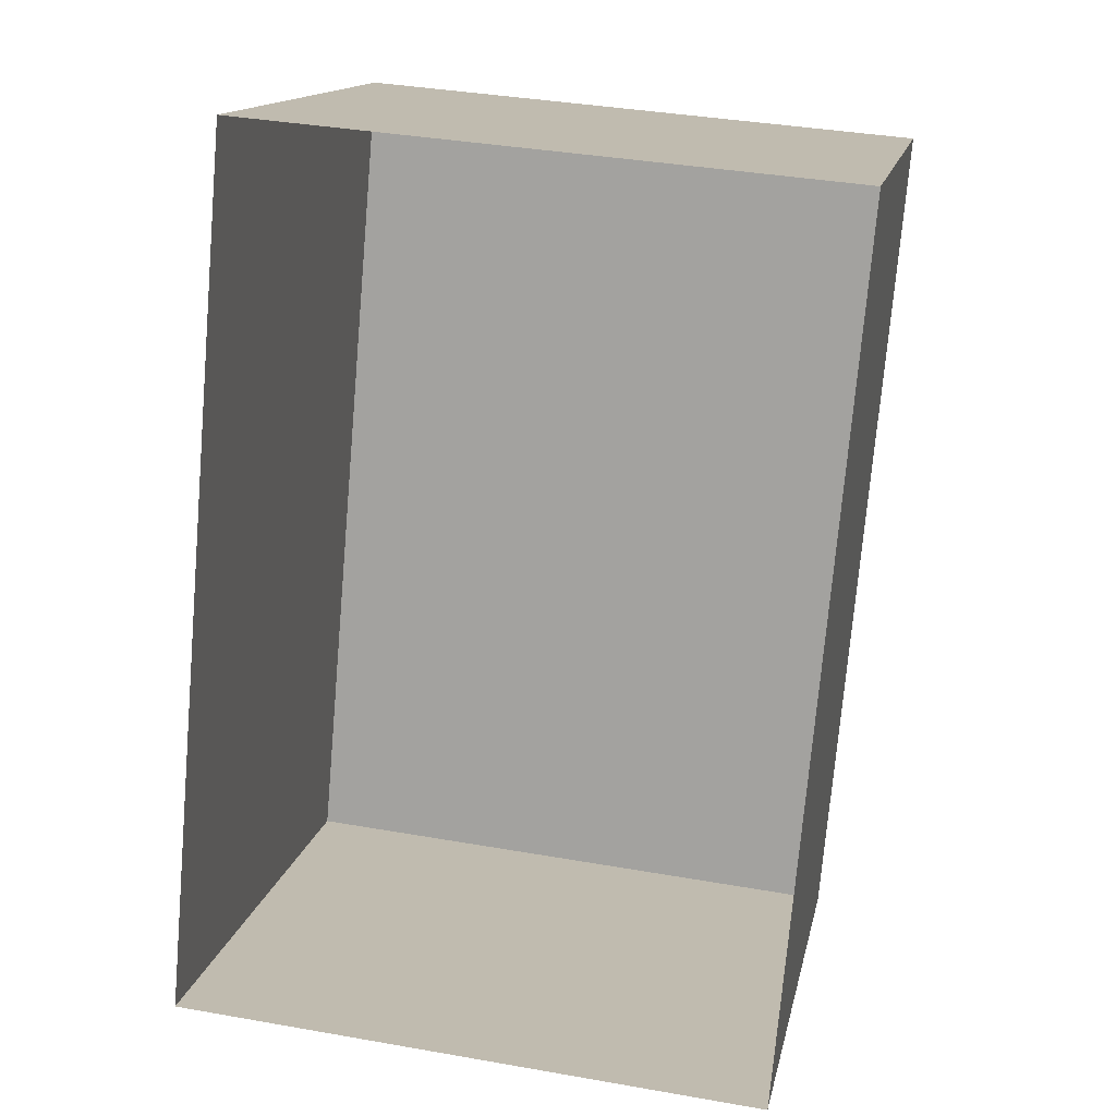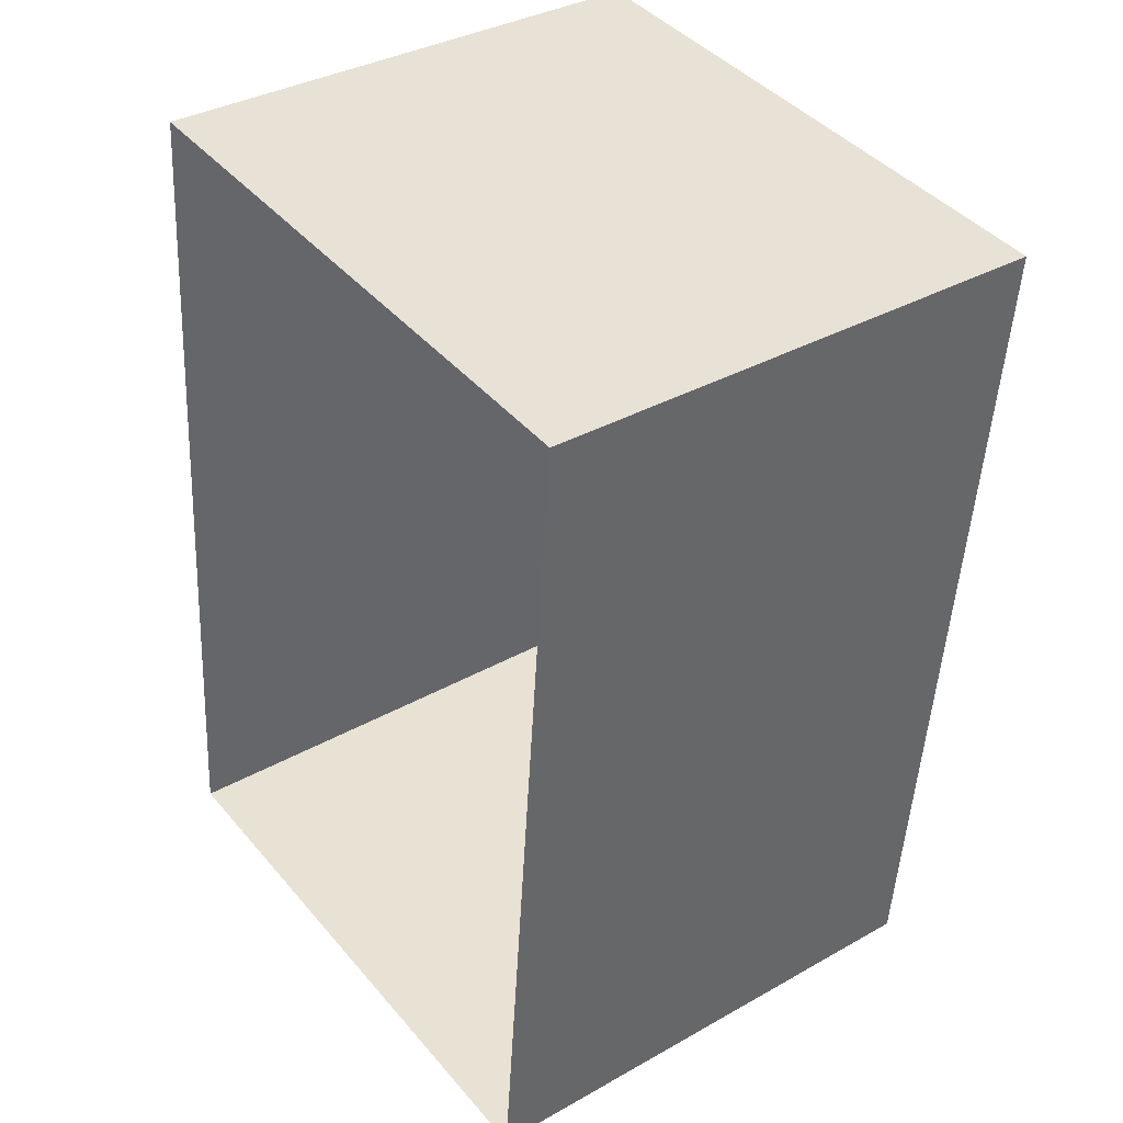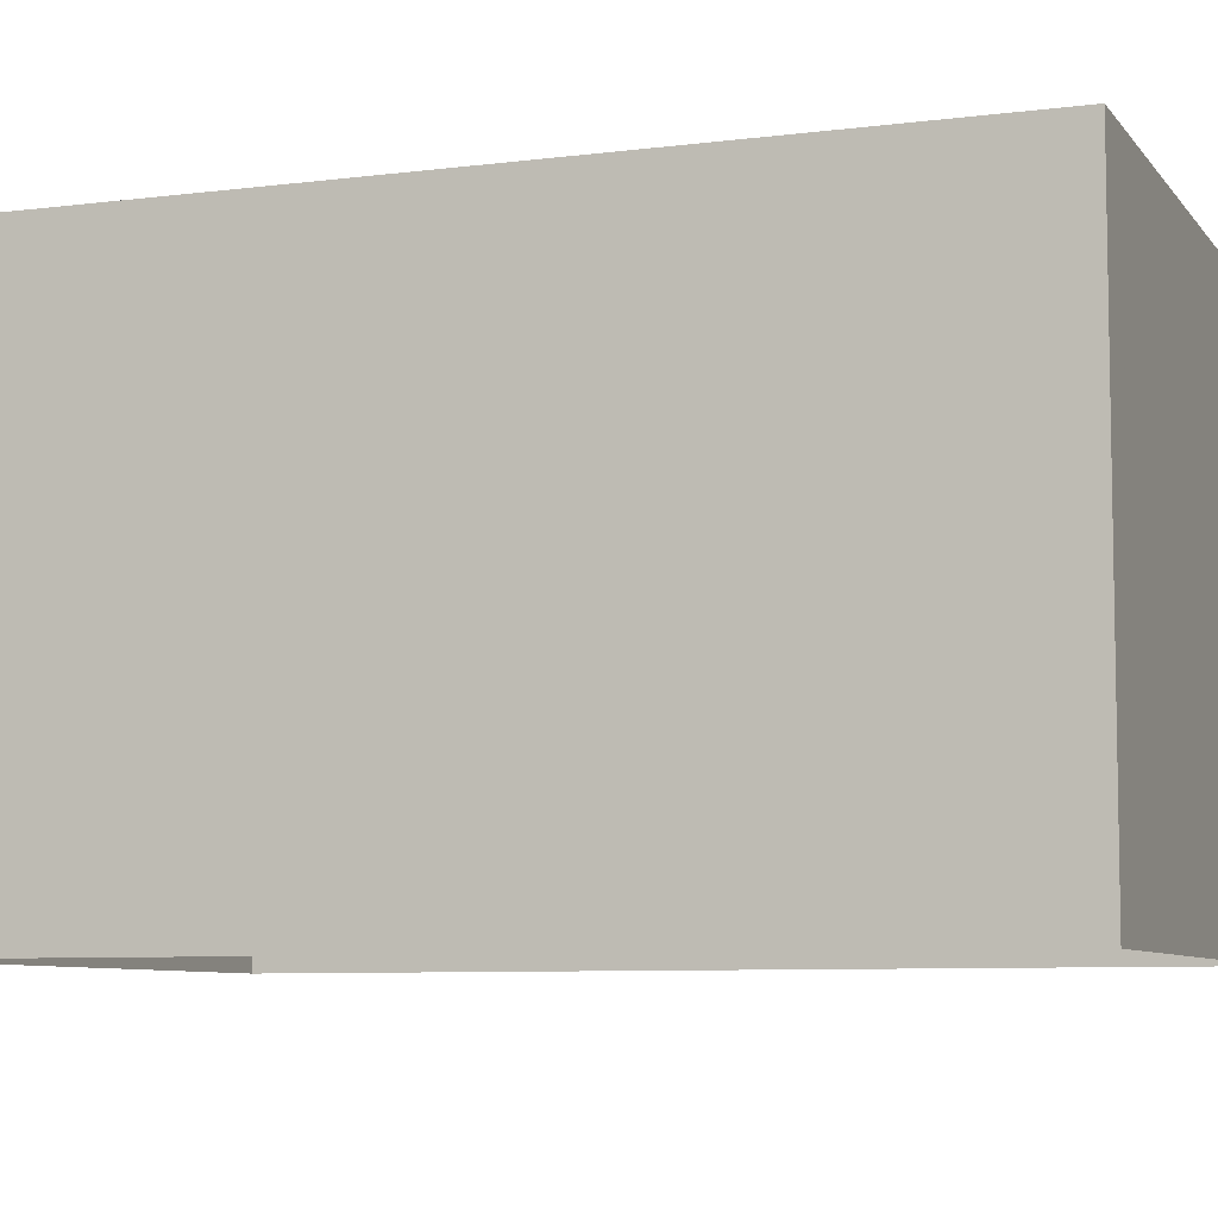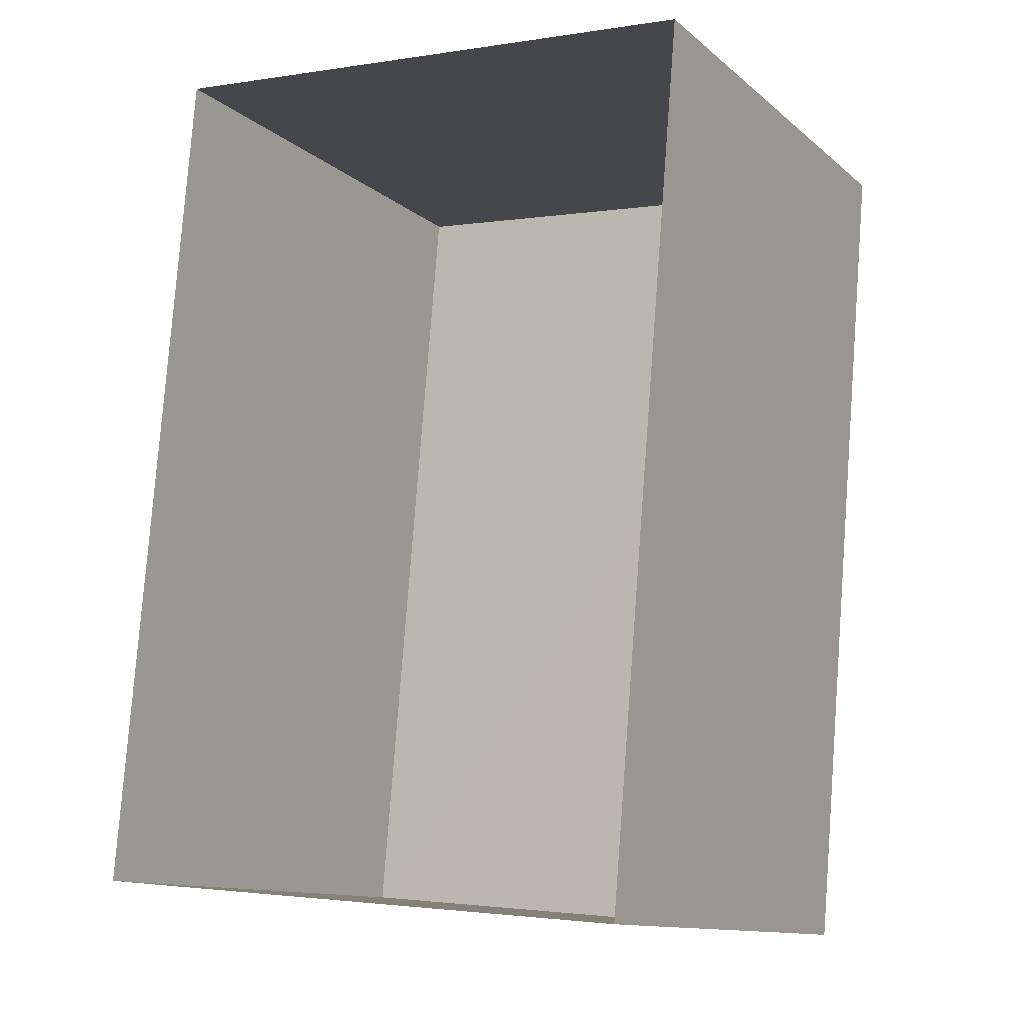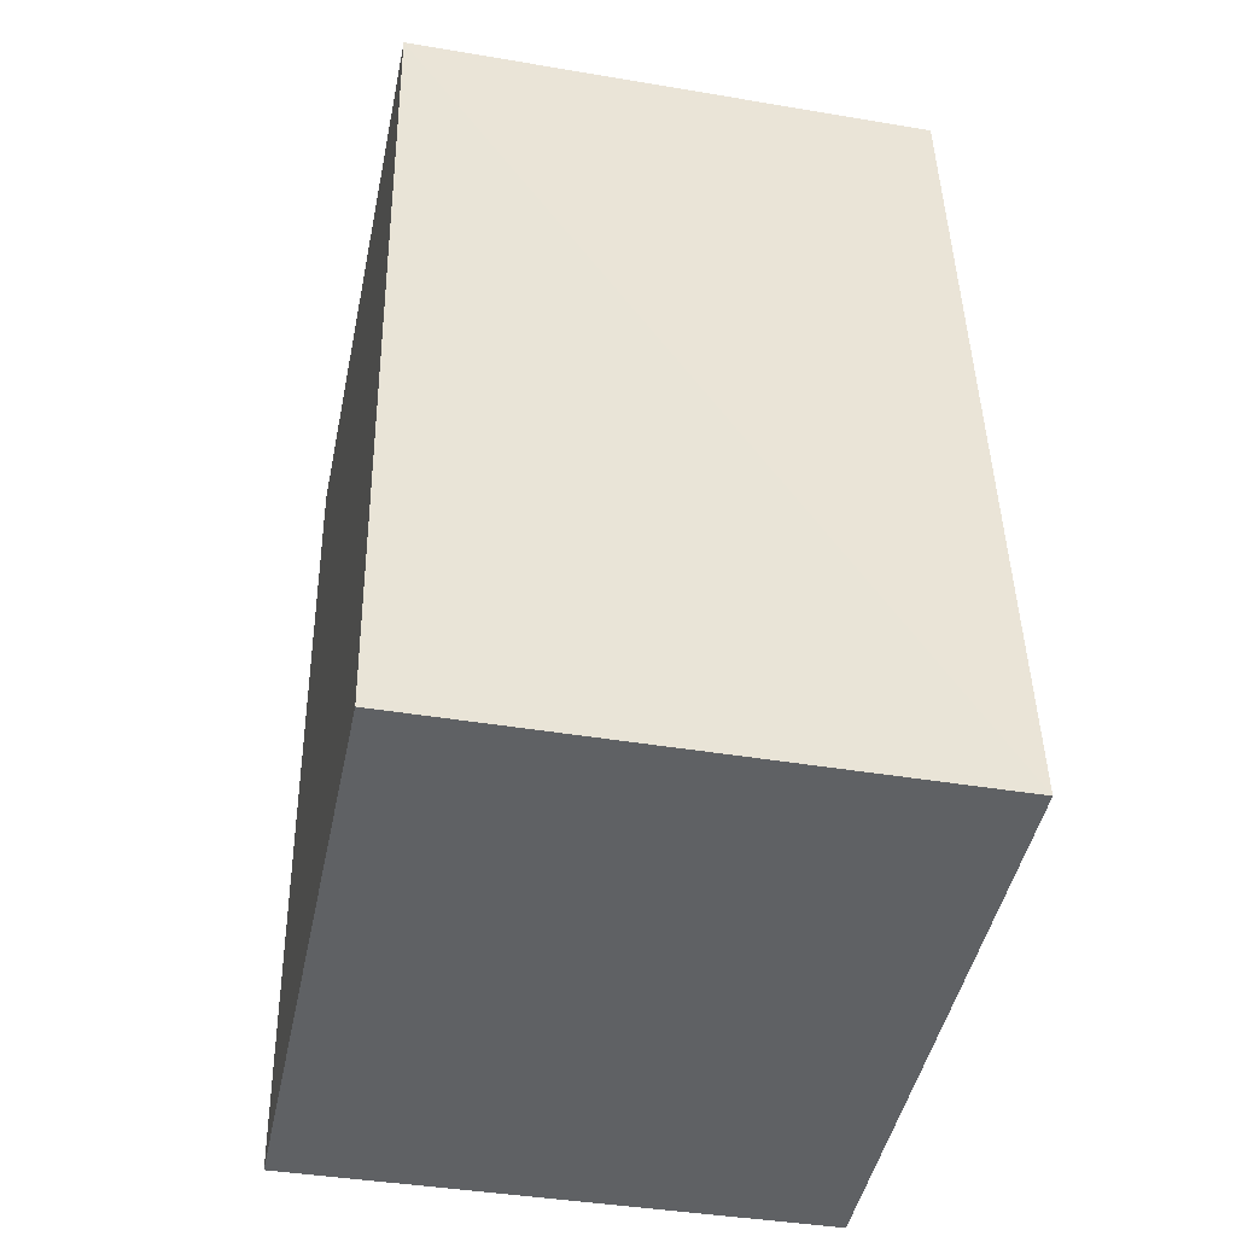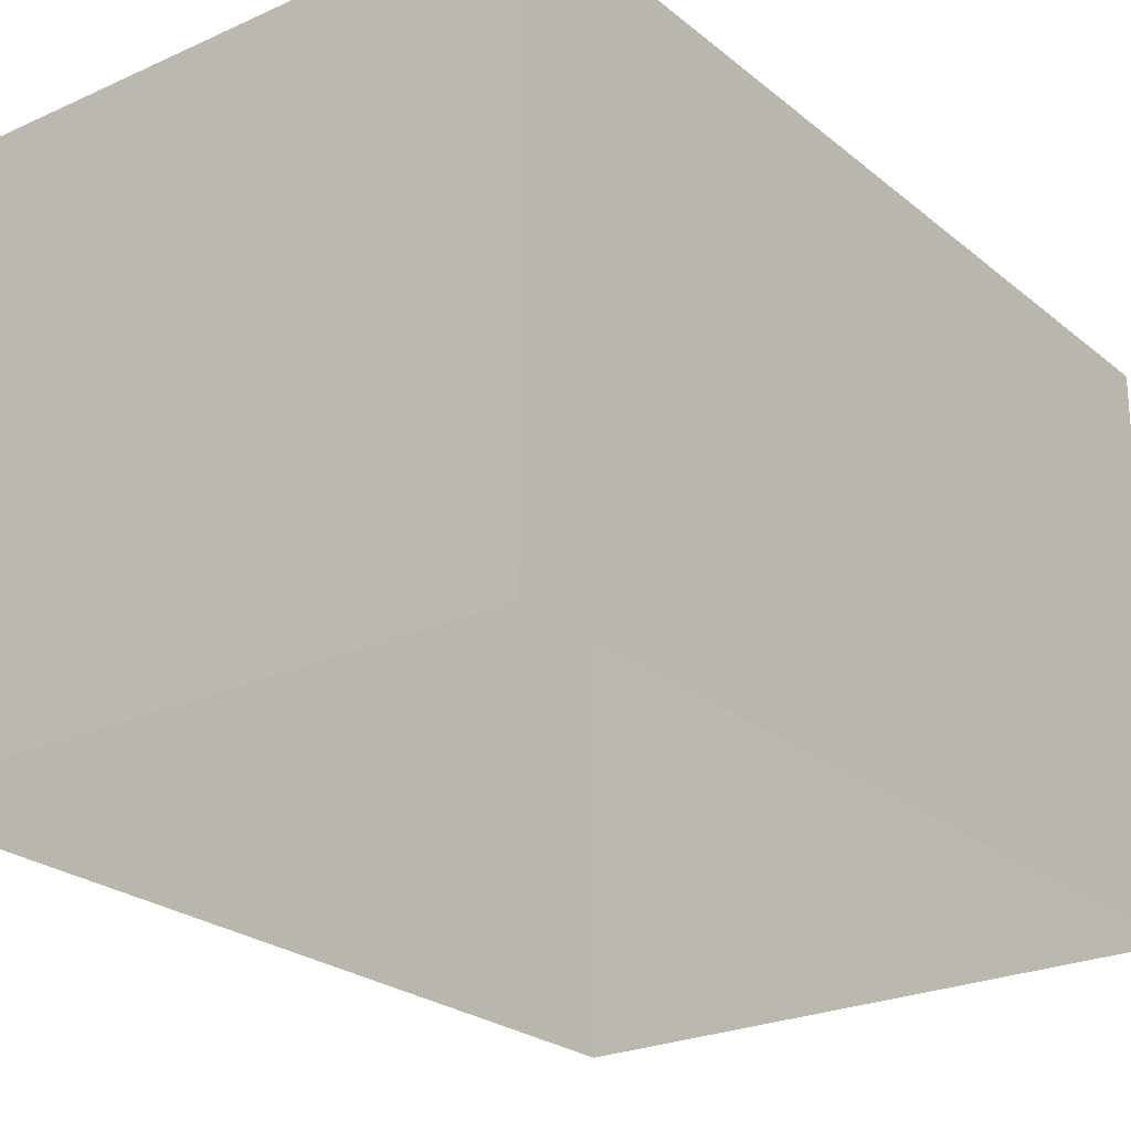
<metadata>
{"format":"obj","ext":"obj","renderer":"f3d","projection":"perspective","resolution":1024,"background":"white","views":[{"elev":14.6,"azim":-168.6,"up":"+Y"},{"elev":35.6,"azim":-126.7,"up":"+Y"},{"elev":-7.3,"azim":115.2,"up":"+Z"},{"elev":-12.1,"azim":-150.5,"up":"+Y"},{"elev":-40.7,"azim":78.3,"up":"+Y"},{"elev":-24.2,"azim":-138.1,"up":"+Z"}]}
</metadata>
<code>
v -3.112e+05 4.32e+04 4.015
v -3.112e+05 4.32e+04 4.017
v -3.112e+05 4.319e+04 4.01
v -3.112e+05 4.319e+04 4.008
v -3.112e+05 4.32e+04 9.138
v -3.112e+05 4.319e+04 9.132
v -3.112e+05 4.319e+04 9.134
v -3.112e+05 4.32e+04 9.14
f 1 2 3
f 4 1 3
f 5 6 7
f 8 5 7
f 8 3 2
f 8 7 3
f 5 1 4
f 6 5 4
f 7 4 3
f 7 6 4
f 8 2 1
f 5 8 1

</code>
